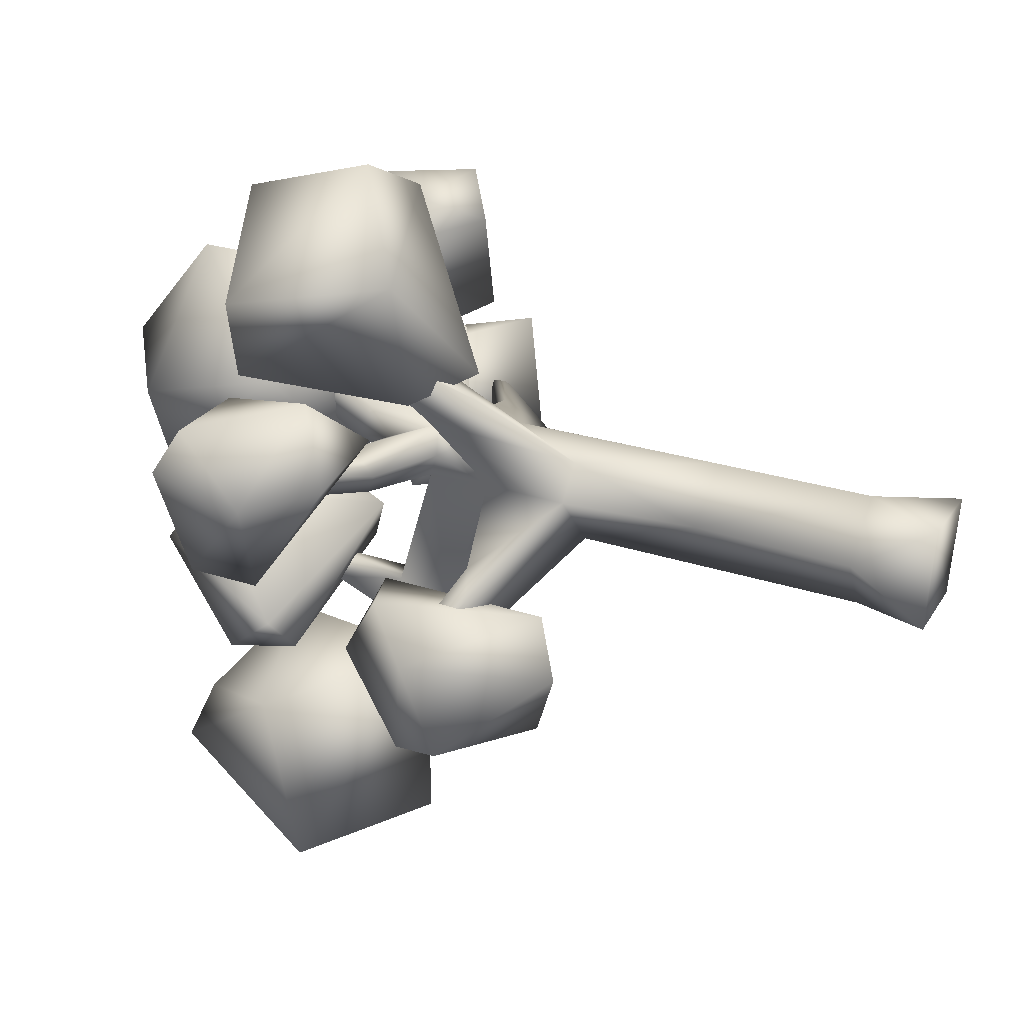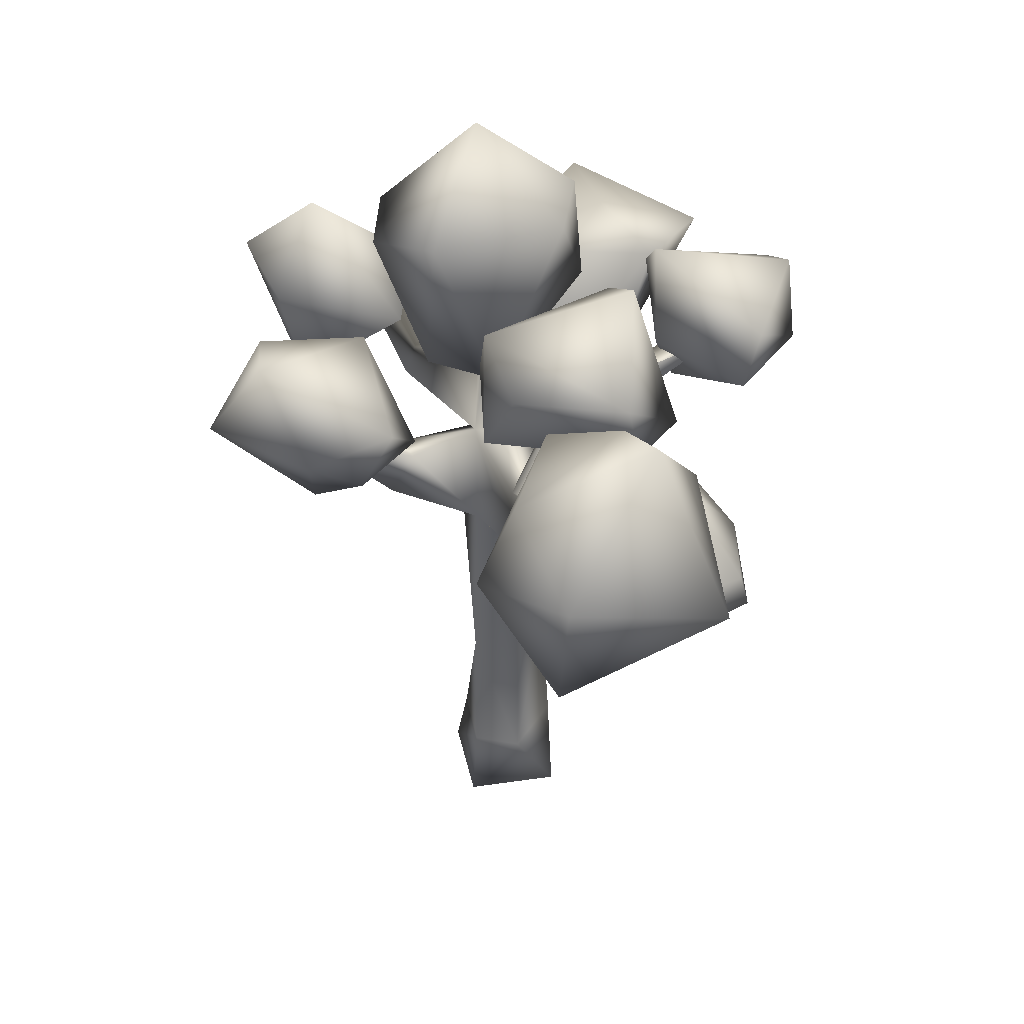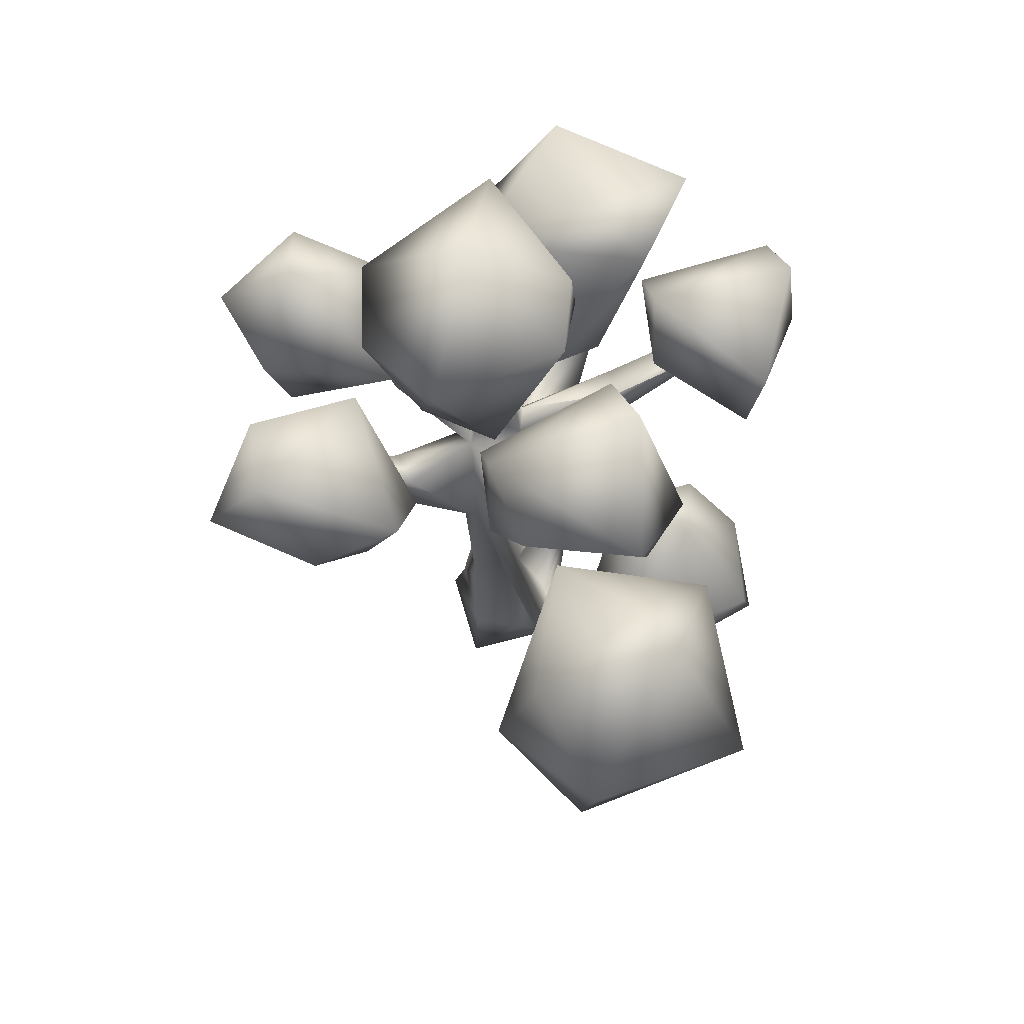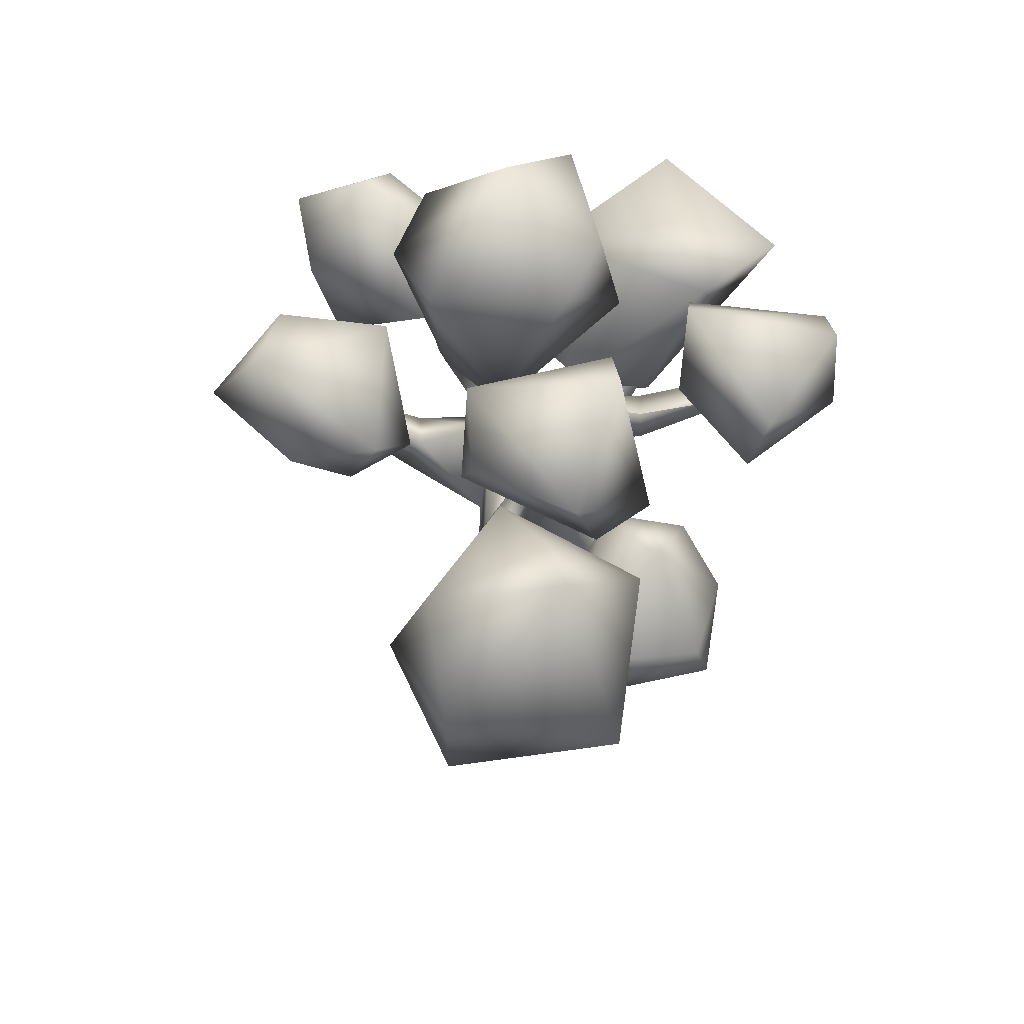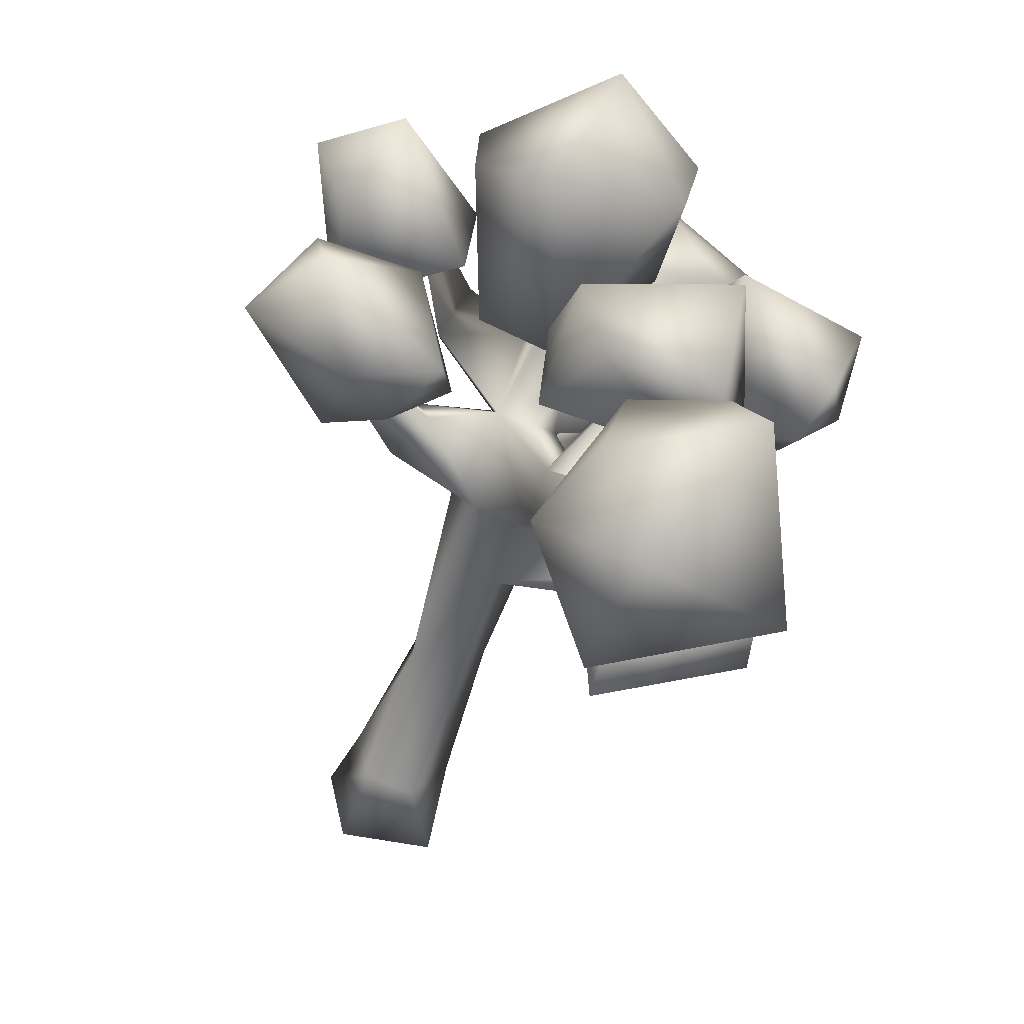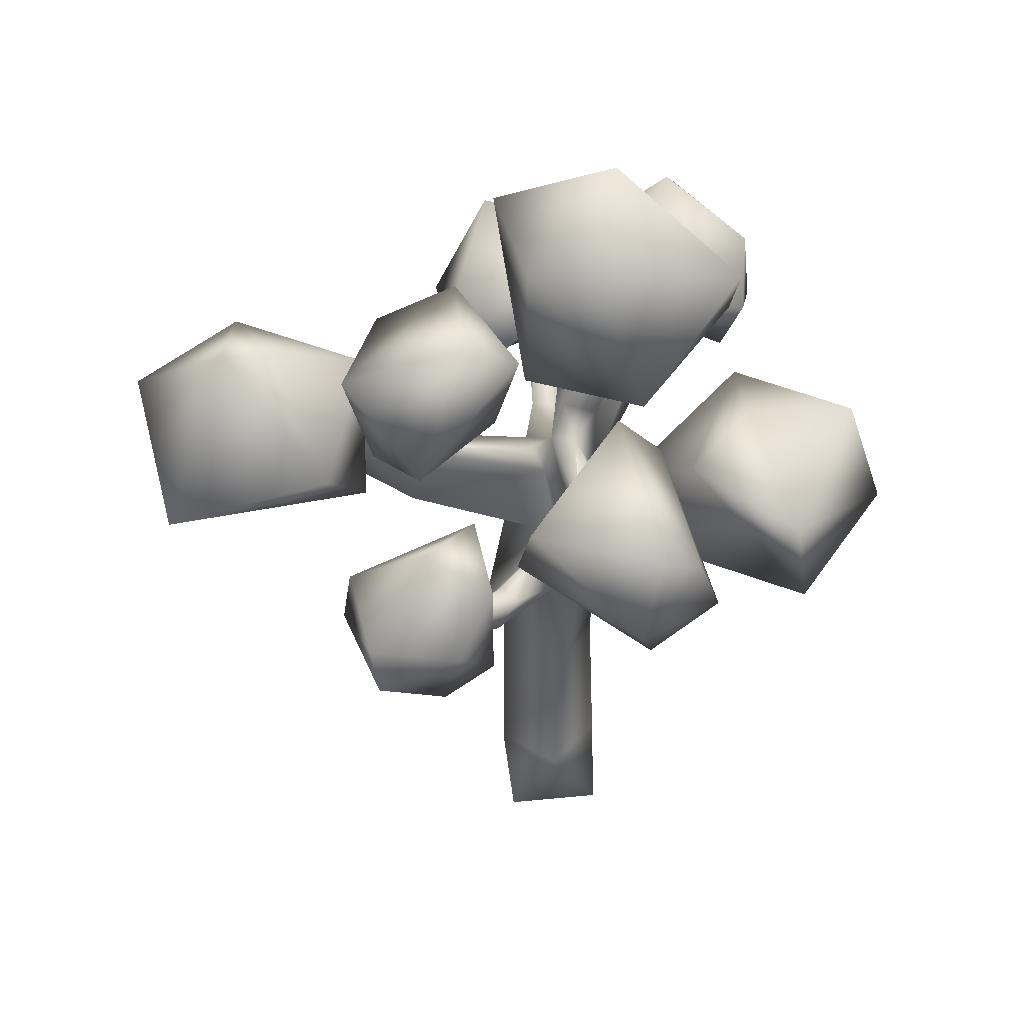
<metadata>
{"format":"obj","ext":"obj","renderer":"f3d","projection":"perspective","resolution":1024,"background":"white","views":[{"elev":31.8,"azim":-66.8,"up":"+Z"},{"elev":40.8,"azim":179.2,"up":"+Y"},{"elev":68.4,"azim":175.2,"up":"+Y"},{"elev":55.1,"azim":-163.8,"up":"+Y"},{"elev":-59.1,"azim":161.6,"up":"+Z"},{"elev":42.6,"azim":-86.3,"up":"+Y"}]}
</metadata>
<code>
v -228.5 717.5 132.9
v -181.9 786.7 144.7
v -308.3 953.3 278.6
v -333.8 934.5 274.8
v -255.9 786.5 94.62
v -44.85 1245 91.41
v -49.24 960.9 -5.144
v -60.62 978 -58.42
v -79.29 1252 85.78
v -31.28 2.54 -154.9
v -39.28 121.1 -133
v 0 -9e-06 0
v -157.5 -1.035 29.47
v -187 -0.05224 -127
v -118.8 121.4 -151.5
v -60.82 1238 113.3
v -110.2 955.2 8.926
v -120.7 977 -45.38
v -78.36 923.6 12.96
v -43.14 831.5 -49.41
v -128.9 906.6 -65.72
v -137.2 912.9 -24.45
v -122.5 832.3 8.891
v 193.4 1090 162
v 71.67 867.4 83.45
v 79.95 892.1 43.51
v -19.93 121.4 -20.83
v -81.83 121.1 21.24
v -181.1 121.8 -47.72
v -148.8 823.2 -33.23
v -138.9 838.9 -77.45
v -173 724.2 -52.31
v -138.4 765.1 1.38
v -75.97 709.8 15.3
v -39.22 812.1 -10.6
v 67.73 819.1 -109.2
v 87.92 805.8 -48.78
v 252.1 901.8 -106.7
v -174.4 1008 -587.1
v -192.8 1009 -583.2
v -176.6 1028 -580.9
v -169.8 909 -343.7
v -150 960.7 -430.3
v -99.5 793.5 -317.6
v -167.1 877.6 -450.6
v -242 1115 -273.3
v -187.2 992.1 -286.4
v -165.1 1001 -243.9
v -176.5 794.1 -304
v -161.3 887.1 -278.9
v -65.59 374.2 10.71
v -39.47 374.2 -126.5
v -16.32 700.9 -21.16
v -138.6 587.6 2.105
v -167.4 374.5 -48.51
v -175.9 593 -52.77
v -116.7 577 -148.4
v -48.05 697.1 -133.3
v -226.8 831.3 129.2
v 49.59 967.7 84.69
v -144.6 923.6 -358.3
v -106.2 885.3 -289.7
v -99.9 857.3 -102.3
v -111.4 704.6 -147.2
v -163.8 1013 -290
v -320.6 694.1 -113.7
v -290.6 697.2 -140.9
v -454 762.3 -228.8
v -290.3 663 -170.2
v -453.9 750.5 -249.6
v -469 747.6 -226.9
v -337 645.2 -197.8
v -369.7 675.5 -142.5
v 254.4 878.5 -107.1
v 248 879.2 -131.8
v 106.7 732.6 -100.5
v -479.1 993.6 70.09
v -295.6 901.4 39.48
v -304.2 913.1 -9.96
v -485.9 973.3 36.09
v -318.4 852.6 13.59
v -311 866.2 -20.96
v 37.2 980.7 -44.83
v -2.956 1021 120.1
v -80.98 993.7 -114.8
v -74.46 1164 225.5
v -234.7 1074 90.72
v -215.2 1315 10.59
v -193.6 1298 -105.1
v -51.11 1419 29.1
v 19 1301 -175
v 116.5 1221 111.1
v 124.4 1228 -37.2
v -103.4 1250 241.4
v -93.66 869.2 411.7
v -368.3 789.2 374.8
v -190.8 728.6 158.1
v -173 868.9 68.72
v -287 805.2 134.1
v -93.57 837.2 142
v -456.2 1016 345.4
v -222.8 892.7 493.8
v -232.6 1087 430.2
v -70.71 1023 243.9
v -363.5 1056 171.9
v -276.9 1110 260.6
v -160.8 1086 -382.7
v -403.8 1026 -415.6
v -198.4 822.8 -384.3
v -276.5 1193 -506.3
v -439.7 952.4 -676.1
v -324.6 1216 -583.3
v -45.95 977.9 -618.7
v -174.3 833.9 -727.9
v -185.2 1042 -764.9
v -105.8 1117 -603.2
v 232.6 1085 260.4
v 68.15 1055 184.2
v 151.4 991.2 262.3
v 269.4 937.7 275.2
v 185.2 882.5 227.8
v 236.8 1208 114.8
v 84.14 1049 -14.35
v 262.2 901.2 34.9
v 295.4 1080 8.445
v 357.8 1117 128.5
v -107.8 1135 -364
v -60.08 981.7 -273.6
v -313.9 1010 -351.8
v -306.2 1239 -199.2
v -382 1020 -268.1
v -271.1 1184 -113.6
v -61.96 1176 -234.8
v -292.3 1143 -400.9
v -124.8 932.9 -163.8
v -53.32 1056 -162.1
v -607.6 1070 128.7
v -576.8 1038 191
v -361.1 1149 50.44
v -350.1 1082 119.9
v -365.4 979 11
v -408.8 812.2 136.5
v -512.6 963.3 -100.3
v -486.4 876.6 224.9
v -547.9 822.5 118.5
v -622.9 921.2 103.7
v -539.5 1057 -78.13
v -391.2 518.4 -234.9
v -274.7 593.2 -425.6
v -347.5 556.8 -152.7
v -518.2 664 -333
v -501.2 736.9 -348.2
v -422.1 807.6 -147
v -293.5 849 -187.9
v -241.2 659.7 -269.1
v -273.2 688.8 -410.9
v -401.1 870.9 -262.6
v -502.4 728.2 -196.6
v 235.9 946.3 -298.4
v 237.7 798.8 -188.1
v 149.3 871.4 -251
v 406.3 967.7 -211.9
v 306.7 849.4 -7.081
v 148.8 1025 -30.98
v 59.5 915.4 -185.9
v 324.8 1052 -77.88
v 314.1 1089 -212.6
v 94.17 986.8 -264.1
f 2 3 1
f 1 3 4
f 5 1 4
f 7 8 6
f 6 8 9
f 11 12 10
f 12 13 10
f 13 14 10
f 14 15 10
f 7 6 16
f 6 9 16
f 9 17 16
f 18 9 8
f 18 17 9
f 19 16 17
f 19 7 16
f 7 20 8
f 20 21 8
f 8 21 18
f 21 22 18
f 18 22 17
f 23 17 22
f 23 19 17
f 25 26 24
f 11 27 12
f 12 27 28
f 12 28 13
f 13 28 29
f 13 29 14
f 14 29 15
f 10 15 11
f 31 32 30
f 32 33 30
f 30 33 23
f 34 23 33
f 34 35 23
f 37 38 36
f 40 41 39
f 42 43 40
f 40 43 41
f 44 39 43
f 43 39 41
f 44 45 39
f 42 40 45
f 45 40 39
f 47 48 46
f 49 50 42
f 44 49 45
f 49 42 45
f 52 53 51
f 51 53 34
f 34 54 51
f 51 54 55
f 55 54 56
f 55 56 57
f 52 58 53
f 52 57 58
f 5 4 59
f 59 4 3
f 2 59 3
f 34 2 54
f 54 2 1
f 56 54 5
f 5 54 1
f 56 5 32
f 32 5 33
f 33 5 59
f 34 33 2
f 2 33 59
f 24 26 60
f 25 24 60
f 23 35 25
f 20 26 35
f 35 26 25
f 19 60 7
f 7 60 26
f 23 25 60
f 62 43 61
f 42 61 43
f 62 44 43
f 20 62 63
f 31 63 50
f 50 63 62
f 32 31 49
f 49 31 50
f 58 44 20
f 20 44 62
f 58 64 44
f 44 64 49
f 32 49 64
f 65 47 46
f 48 65 46
f 50 62 48
f 42 50 47
f 47 50 48
f 42 47 61
f 62 61 65
f 65 61 47
f 62 65 48
f 27 52 51
f 27 51 28
f 51 55 28
f 28 55 29
f 29 55 15
f 15 55 57
f 57 52 15
f 11 52 27
f 15 52 11
f 67 68 66
f 69 70 67
f 67 70 68
f 57 64 58
f 68 70 71
f 72 73 71
f 69 72 70
f 70 72 71
f 66 68 73
f 73 68 71
f 32 67 66
f 64 69 32
f 32 69 67
f 57 56 72
f 72 56 73
f 64 57 69
f 69 57 72
f 32 66 56
f 56 66 73
f 75 38 74
f 76 74 37
f 37 74 38
f 76 36 75
f 75 36 38
f 76 75 74
f 35 37 20
f 20 37 36
f 35 34 37
f 37 34 76
f 20 36 58
f 58 36 76
f 58 76 53
f 34 53 76
f 20 63 21
f 31 21 63
f 78 79 77
f 77 79 80
f 20 7 26
f 23 60 19
f 81 78 77
f 82 80 79
f 81 77 80
f 82 81 80
f 21 79 22
f 23 22 78
f 78 22 79
f 23 78 81
f 31 82 21
f 21 82 79
f 23 81 30
f 31 30 82
f 82 30 81
f 84 85 83
f 87 84 86
f 89 87 88
f 91 89 90
f 85 87 89
f 85 84 87
f 83 85 91
f 85 89 91
f 84 83 92
f 86 84 92
f 92 93 90
f 92 83 93
f 83 91 93
f 87 94 88
f 87 86 94
f 86 92 94
f 93 91 90
f 88 94 90
f 94 92 90
f 89 88 90
f 96 97 95
f 97 99 98
f 97 98 100
f 96 102 101
f 95 104 103
f 99 97 96
f 95 97 100
f 98 99 105
f 100 98 104
f 98 105 104
f 100 104 95
f 96 95 102
f 105 99 96
f 104 105 106
f 101 102 103
f 106 101 103
f 106 105 101
f 105 96 101
f 103 104 106
f 102 95 103
f 108 109 107
f 108 107 110
f 109 108 111
f 108 110 112
f 109 114 113
f 114 111 115
f 110 107 116
f 111 108 112
f 116 107 113
f 107 109 113
f 110 116 112
f 109 111 114
f 113 114 115
f 116 113 115
f 111 112 115
f 112 116 115
f 118 119 117
f 119 121 120
f 118 117 122
f 118 122 123
f 121 118 124
f 126 124 125
f 121 119 118
f 117 119 120
f 120 121 124
f 122 117 126
f 117 120 126
f 126 120 124
f 124 118 123
f 123 122 125
f 124 123 125
f 122 126 125
f 128 129 127
f 131 132 130
f 127 134 133
f 131 129 135
f 135 129 128
f 129 131 134
f 136 128 133
f 136 135 128
f 131 135 132
f 135 136 132
f 127 129 134
f 128 127 133
f 130 132 133
f 132 136 133
f 134 131 130
f 133 134 130
f 138 139 137
f 140 141 139
f 143 141 142
f 141 140 142
f 142 140 144
f 143 142 145
f 139 141 143
f 138 144 140
f 145 144 146
f 145 142 144
f 140 139 138
f 144 138 146
f 147 143 146
f 143 145 146
f 139 143 147
f 137 139 147
f 146 137 147
f 146 138 137
f 149 150 148
f 152 149 151
f 150 154 153
f 150 155 154
f 155 156 154
f 154 156 157
f 156 152 157
f 156 155 149
f 153 157 158
f 153 154 157
f 155 150 149
f 152 156 149
f 157 152 158
f 148 150 158
f 150 153 158
f 151 149 148
f 158 151 148
f 158 152 151
f 160 161 159
f 160 159 162
f 160 162 163
f 165 160 164
f 167 164 166
f 165 161 160
f 159 161 168
f 161 165 168
f 168 165 164
f 162 159 167
f 159 168 167
f 167 168 164
f 164 160 163
f 164 163 166
f 163 162 166
f 162 167 166

</code>
